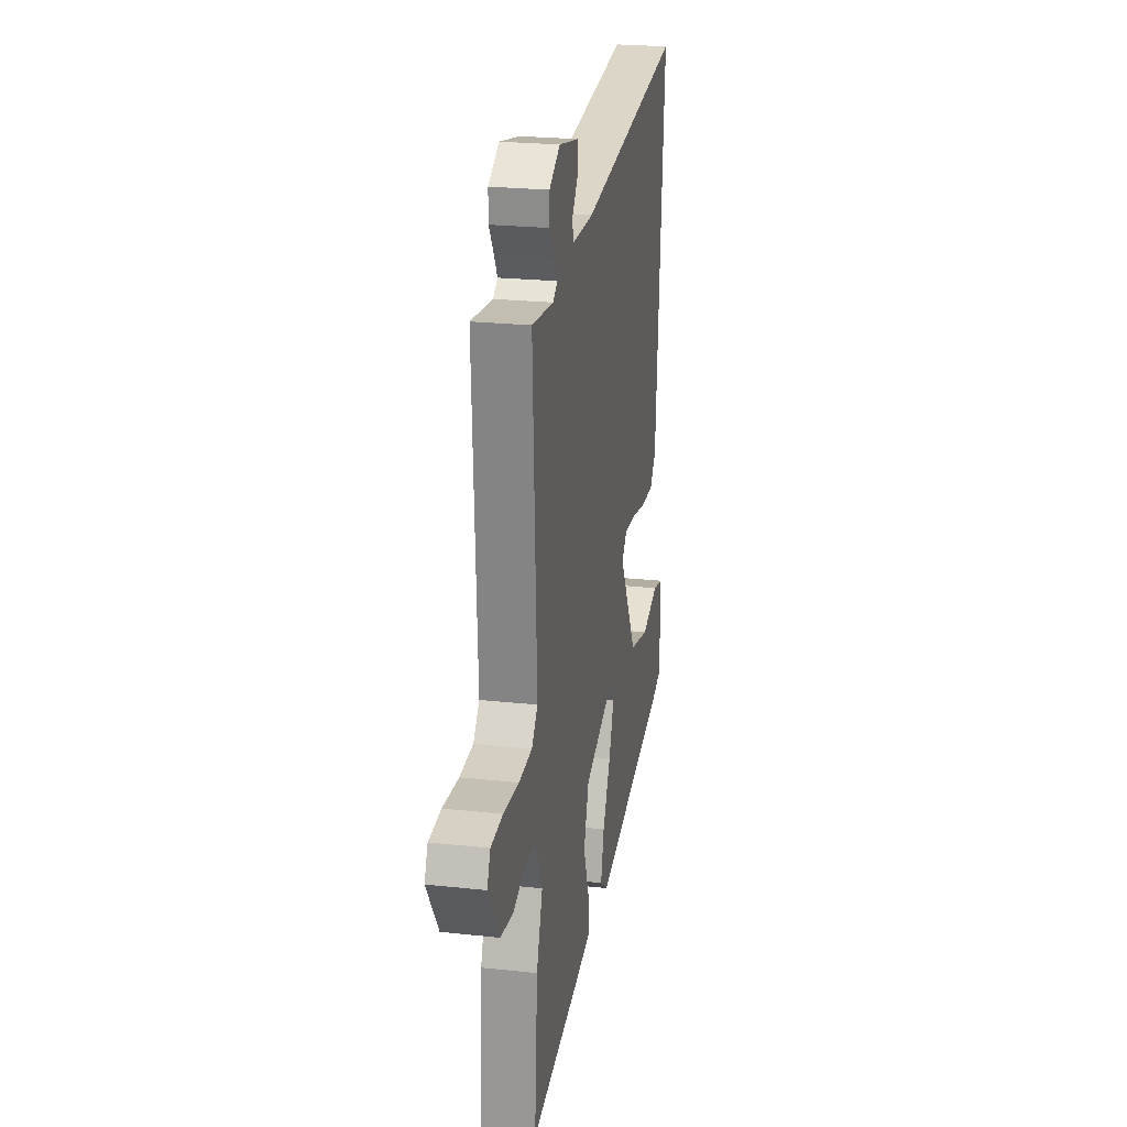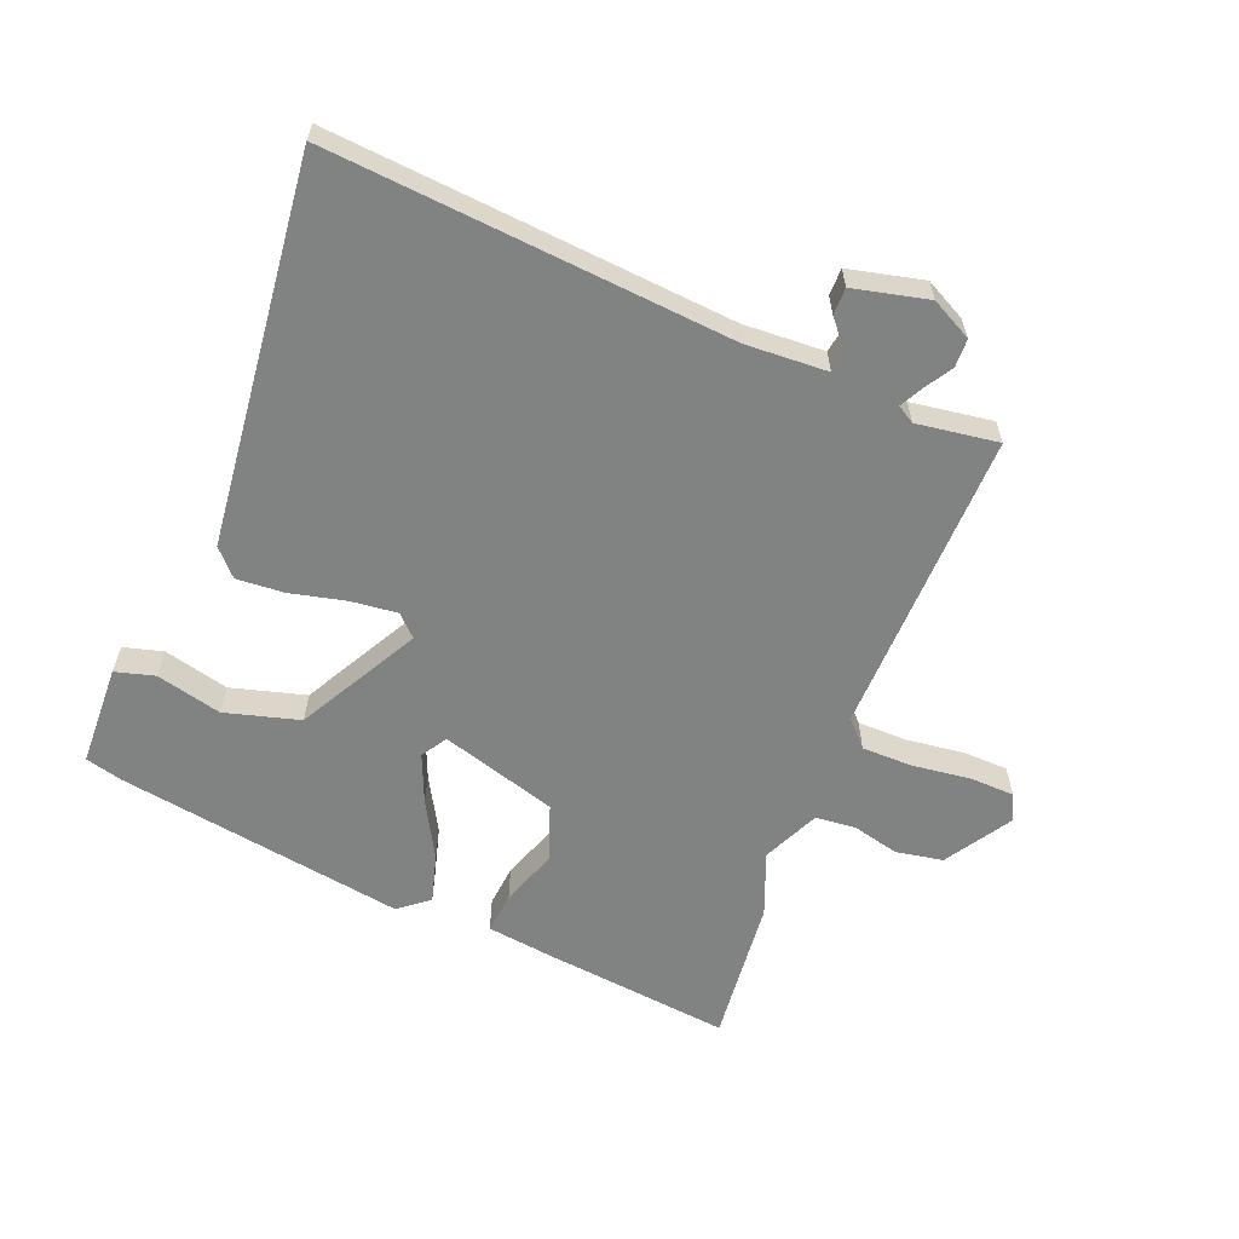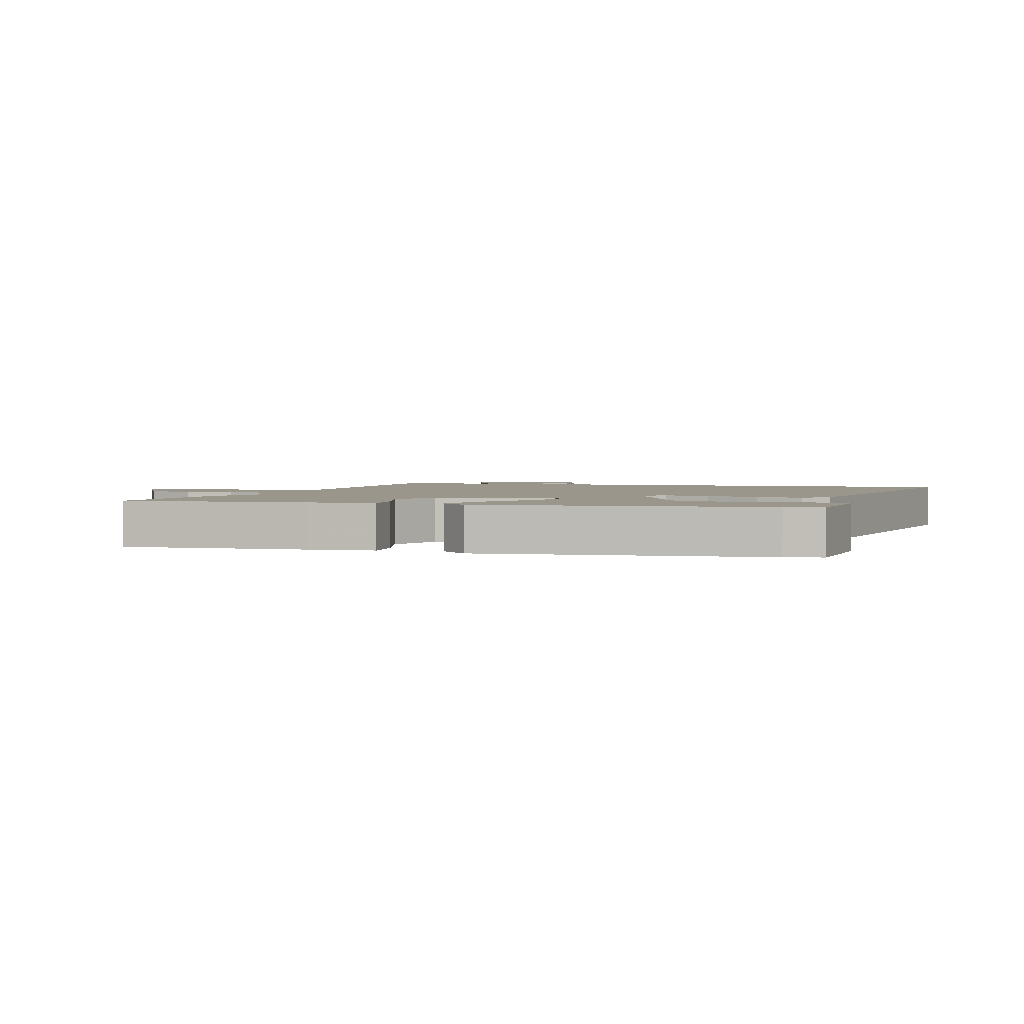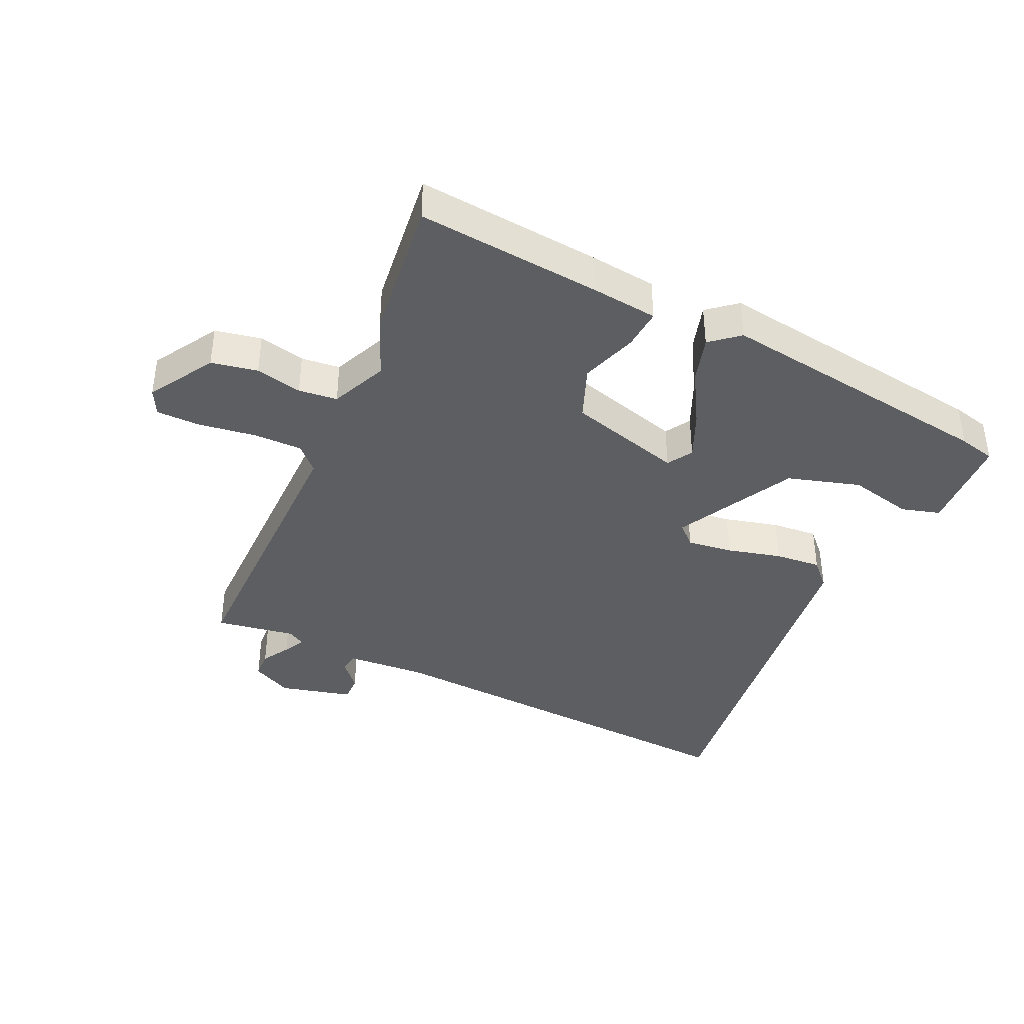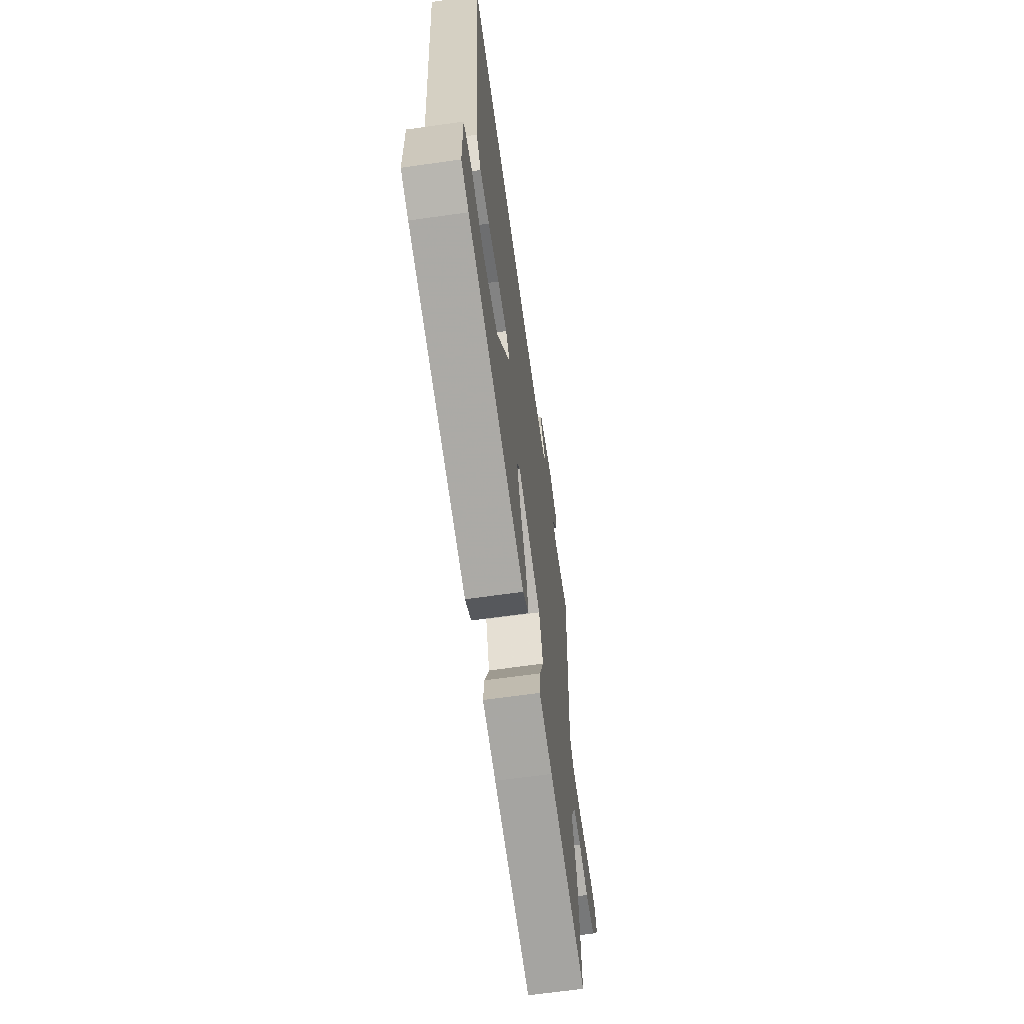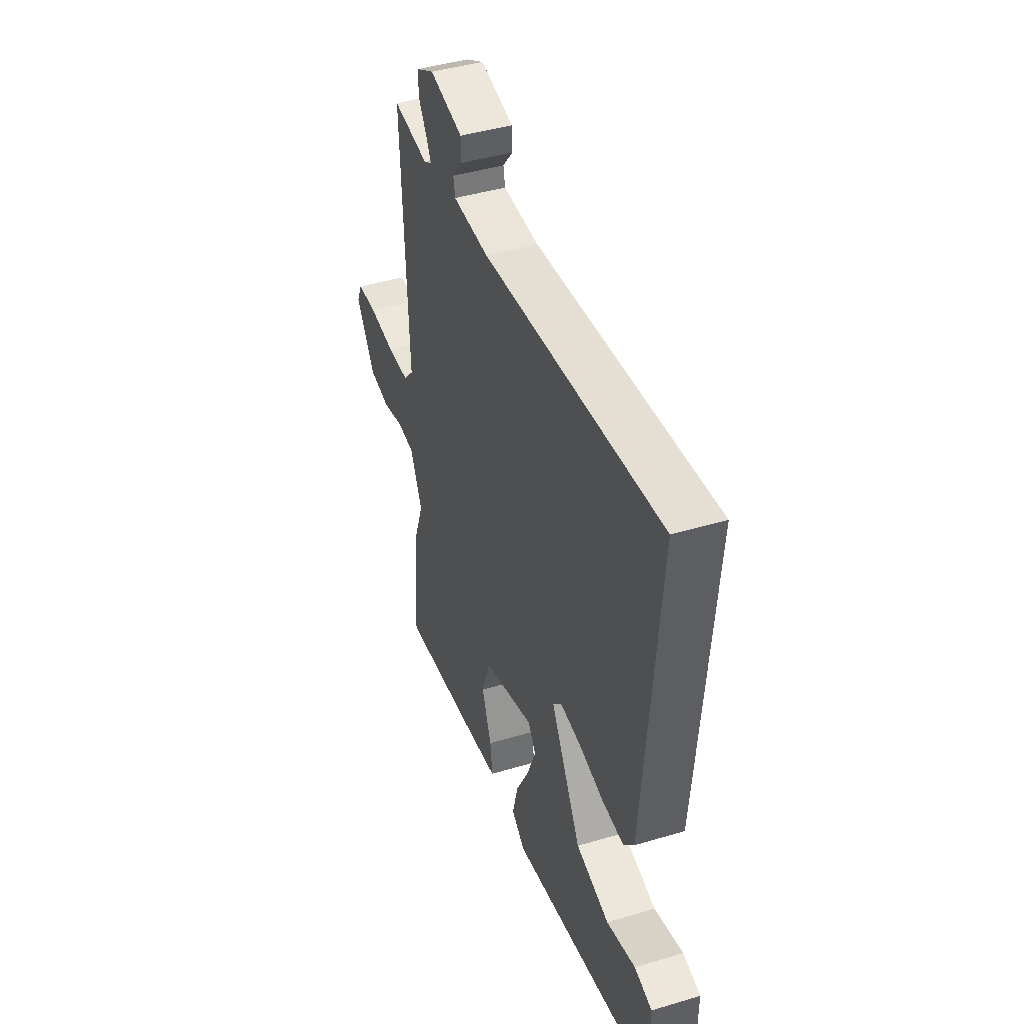
<metadata>
{"format":"obj","ext":"obj","renderer":"f3d","projection":"perspective","resolution":1024,"background":"white","views":[{"elev":23.8,"azim":100.3,"up":"+Z"},{"elev":-60.6,"azim":-20.2,"up":"+Y"},{"elev":2.4,"azim":-158.4,"up":"+Y"},{"elev":-39.3,"azim":157.8,"up":"+Y"},{"elev":-65.6,"azim":-81.9,"up":"+Z"},{"elev":43.7,"azim":-109.4,"up":"+Z"}]}
</metadata>
<code>
v -0.485 0.07 -0.444
v -0.543 0.07 -0.427
v -0.544 0.07 -0.269
v -0.482 0.07 -0.254
v -0.381 0.07 -0.282
v -0.264 0.07 -0.253
v -0.157 0.07 -0.068
v -0.188 0.07 -0.036
v -0.261 0.07 -0.042
v -0.348 0.07 -0.06
v -0.422 0.07 -0.063
v -0.458 0.07 -0.022
v -0.508 0.07 0.58
v 0.114 0.07 0.512
v 0.241 0.07 0.515
v 0.247 0.07 0.547
v 0.212 0.07 0.591
v 0.213 0.07 0.633
v 0.33 0.07 0.657
v 0.393 0.07 0.622
v 0.393 0.07 0.578
v 0.365 0.07 0.535
v 0.346 0.07 0.501
v 0.373 0.07 0.484
v 0.5 0.07 0.499
v 0.477 0.07 0.022
v 0.513 0.07 -0.018
v 0.591 0.07 -0.021
v 0.682 0.07 -0.012
v 0.752 0.07 -0.016
v 0.771 0.07 -0.058
v 0.704 0.07 -0.159
v 0.63 0.07 -0.17
v 0.557 0.07 -0.15
v 0.495 0.07 -0.154
v 0.452 0.07 -0.242
v 0.488 0.07 -0.341
v 0.505 0.07 -0.571
v 0.213 0.07 -0.53
v 0.108 0.07 -0.513
v 0.116 0.07 -0.448
v 0.15 0.07 -0.359
v 0.12 0.07 -0.272
v -0.06 0.07 -0.212
v -0.086 0.07 -0.251
v -0.056 0.07 -0.328
v -0.01 0.07 -0.416
v 0.009 0.07 -0.492
v -0.038 0.07 -0.528
v -0.485 0 -0.444
v -0.543 0 -0.427
v -0.544 0 -0.269
v -0.482 0 -0.254
v -0.381 0 -0.282
v -0.264 0 -0.253
v -0.157 0 -0.068
v -0.188 0 -0.036
v -0.261 0 -0.042
v -0.348 0 -0.06
v -0.422 0 -0.063
v -0.458 0 -0.022
v -0.508 0 0.58
v 0.114 0 0.512
v 0.241 0 0.515
v 0.247 0 0.547
v 0.212 0 0.591
v 0.213 0 0.633
v 0.33 0 0.657
v 0.393 0 0.622
v 0.393 0 0.578
v 0.365 0 0.535
v 0.346 0 0.501
v 0.373 0 0.484
v 0.5 0 0.499
v 0.477 0 0.022
v 0.513 0 -0.018
v 0.591 0 -0.021
v 0.682 0 -0.012
v 0.752 0 -0.016
v 0.771 0 -0.058
v 0.704 0 -0.159
v 0.63 0 -0.17
v 0.557 0 -0.15
v 0.495 0 -0.154
v 0.452 0 -0.242
v 0.488 0 -0.341
v 0.505 0 -0.571
v 0.213 0 -0.53
v 0.108 0 -0.513
v 0.116 0 -0.448
v 0.15 0 -0.359
v 0.12 0 -0.272
v -0.06 0 -0.212
v -0.086 0 -0.251
v -0.056 0 -0.328
v -0.01 0 -0.416
v 0.009 0 -0.492
v -0.038 0 -0.528
f 46 47 48 49
f 45 46 49 1
f 44 45 1 2
f 39 40 41 42
f 39 42 43
f 36 37 38 39
f 35 36 39 43
f 31 32 33 34
f 31 34 35
f 28 29 30 31
f 27 28 31 35
f 26 27 35 43
f 24 25 26 43
f 19 20 21 22
f 19 22 23
f 16 17 18 19
f 15 16 19 23
f 14 15 23 24
f 12 13 14
f 9 10 11 12
f 8 9 12 14
f 7 8 14 24
f 2 3 4 5
f 44 2 5 6
f 7 24 43 44
f 6 7 44
f 98 97 96 95
f 50 98 95 94
f 51 50 94 93
f 91 90 89 88
f 92 91 88
f 88 87 86 85
f 92 88 85 84
f 83 82 81 80
f 84 83 80
f 80 79 78 77
f 84 80 77 76
f 92 84 76 75
f 92 75 74 73
f 71 70 69 68
f 72 71 68
f 68 67 66 65
f 72 68 65 64
f 73 72 64 63
f 63 62 61
f 61 60 59 58
f 63 61 58 57
f 73 63 57 56
f 54 53 52 51
f 55 54 51 93
f 93 92 73 56
f 93 56 55
f 1 50 51 2
f 2 51 52 3
f 3 52 53 4
f 4 53 54 5
f 5 54 55 6
f 6 55 56 7
f 7 56 57 8
f 8 57 58 9
f 9 58 59 10
f 10 59 60 11
f 11 60 61 12
f 12 61 62 13
f 13 62 63 14
f 14 63 64 15
f 15 64 65 16
f 16 65 66 17
f 17 66 67 18
f 18 67 68 19
f 19 68 69 20
f 20 69 70 21
f 21 70 71 22
f 22 71 72 23
f 23 72 73 24
f 24 73 74 25
f 25 74 75 26
f 26 75 76 27
f 27 76 77 28
f 28 77 78 29
f 29 78 79 30
f 30 79 80 31
f 31 80 81 32
f 32 81 82 33
f 33 82 83 34
f 34 83 84 35
f 35 84 85 36
f 36 85 86 37
f 37 86 87 38
f 38 87 88 39
f 39 88 89 40
f 40 89 90 41
f 41 90 91 42
f 42 91 92 43
f 43 92 93 44
f 44 93 94 45
f 45 94 95 46
f 46 95 96 47
f 47 96 97 48
f 48 97 98 49
f 49 98 50 1

</code>
